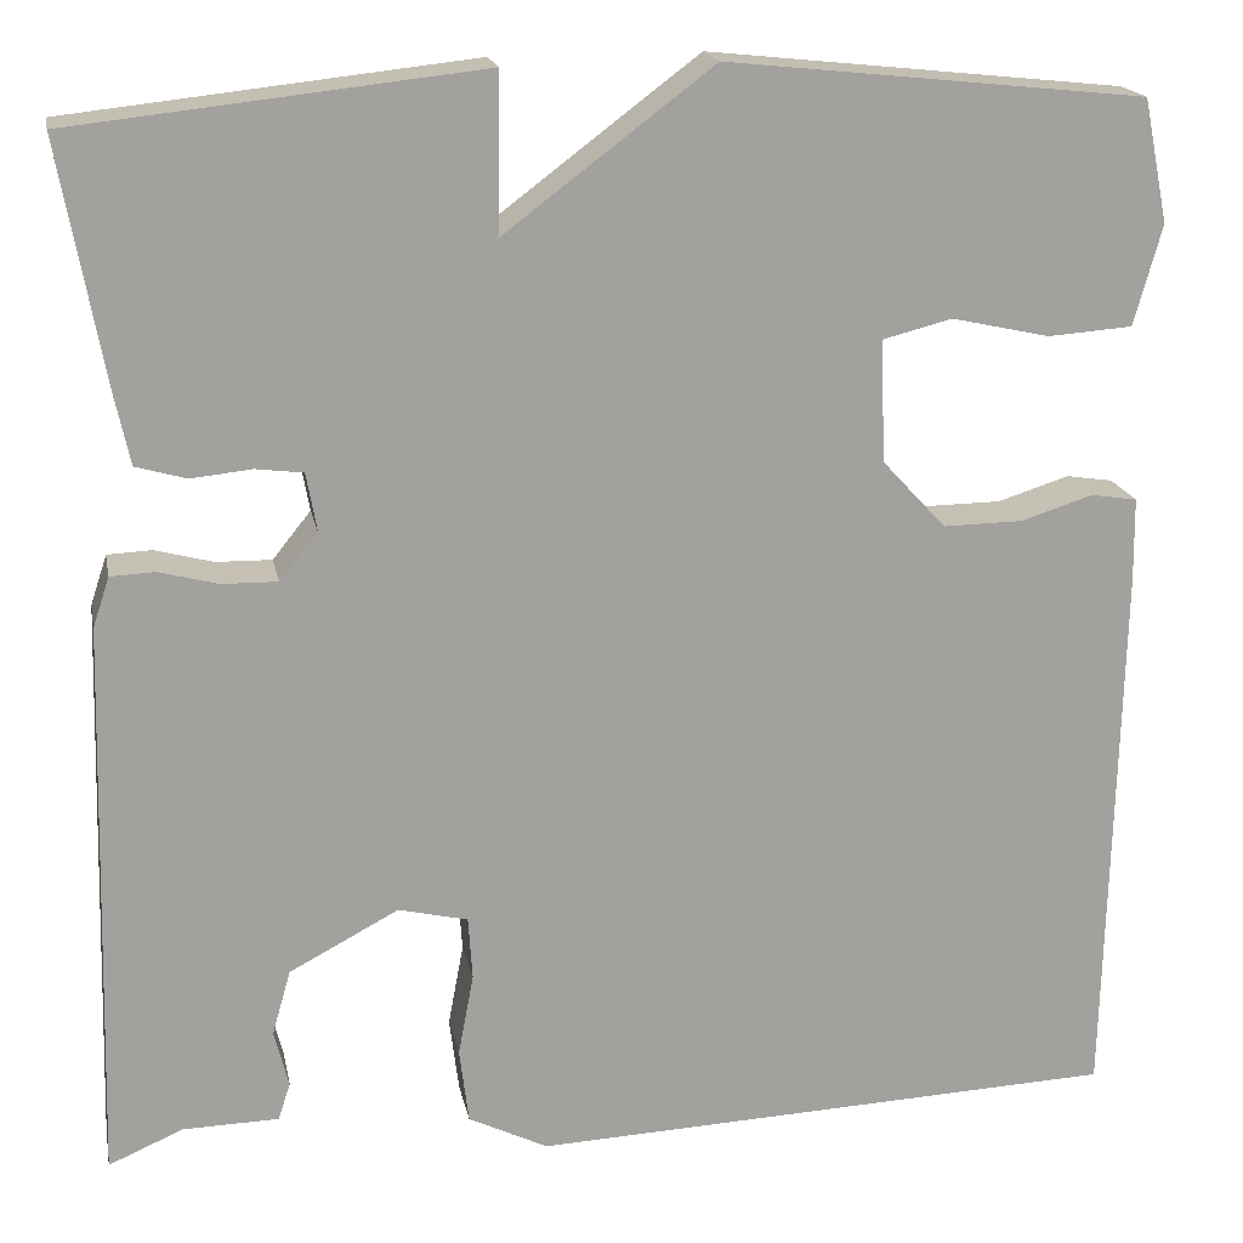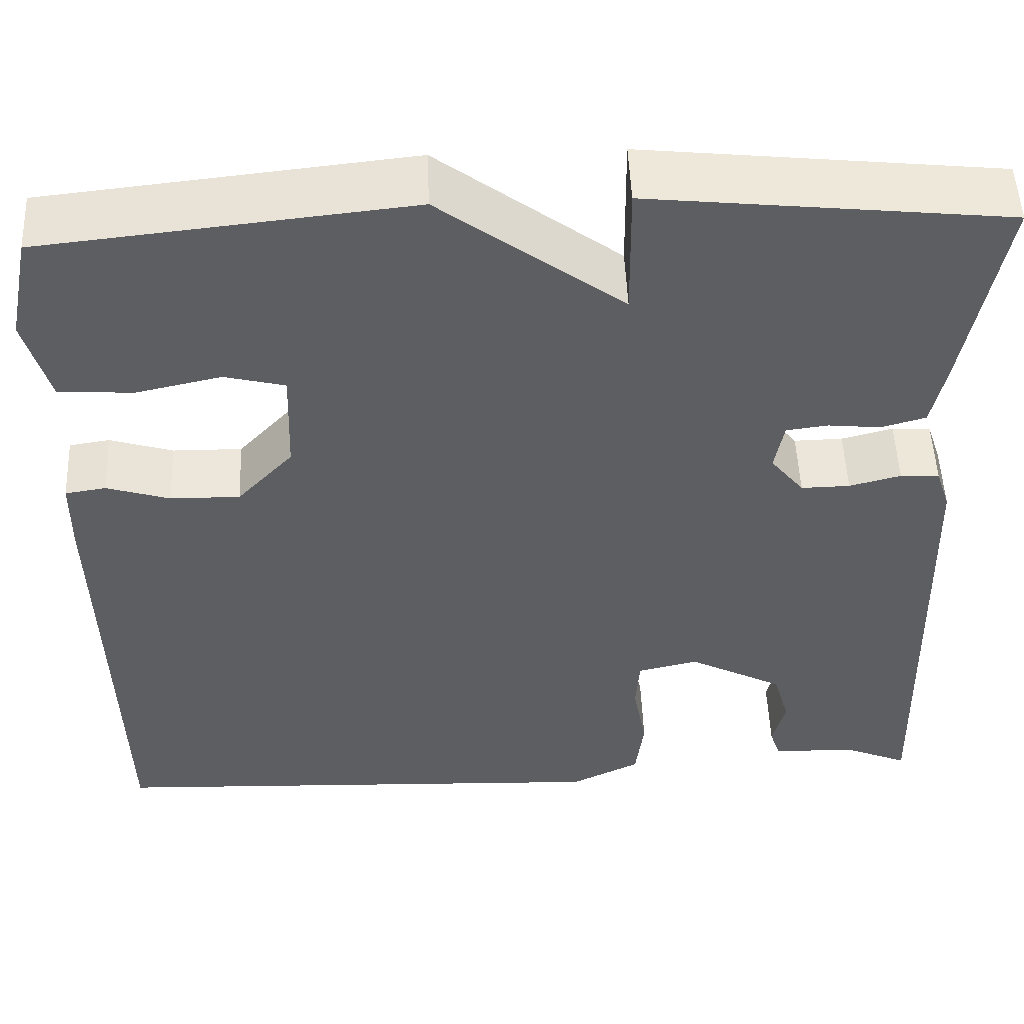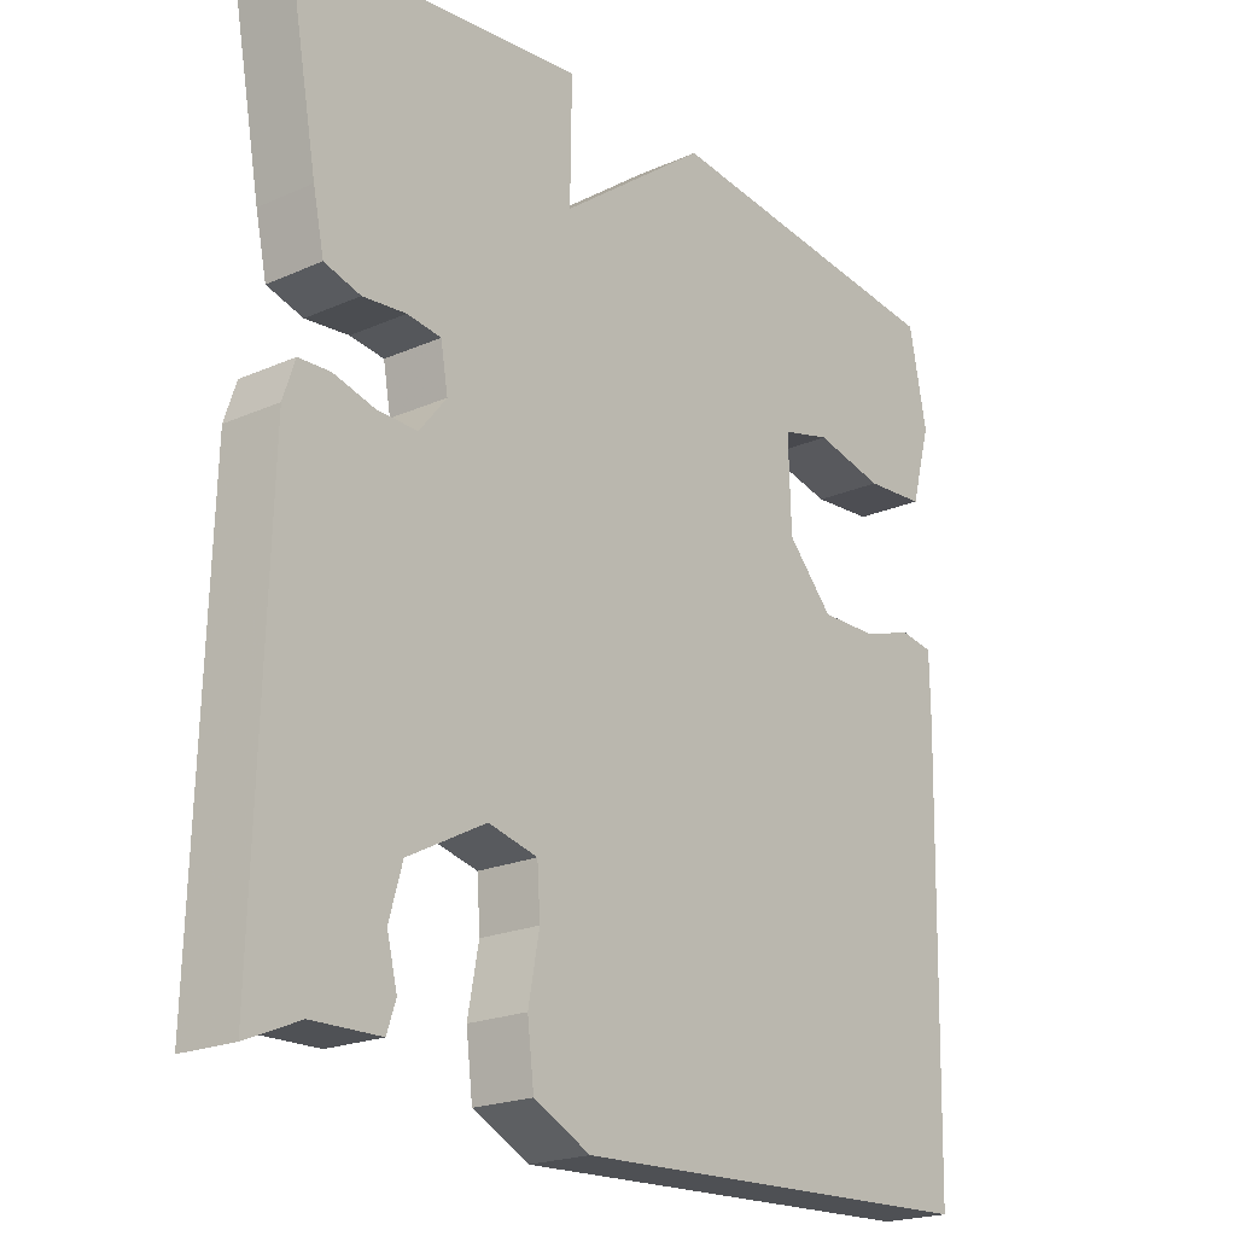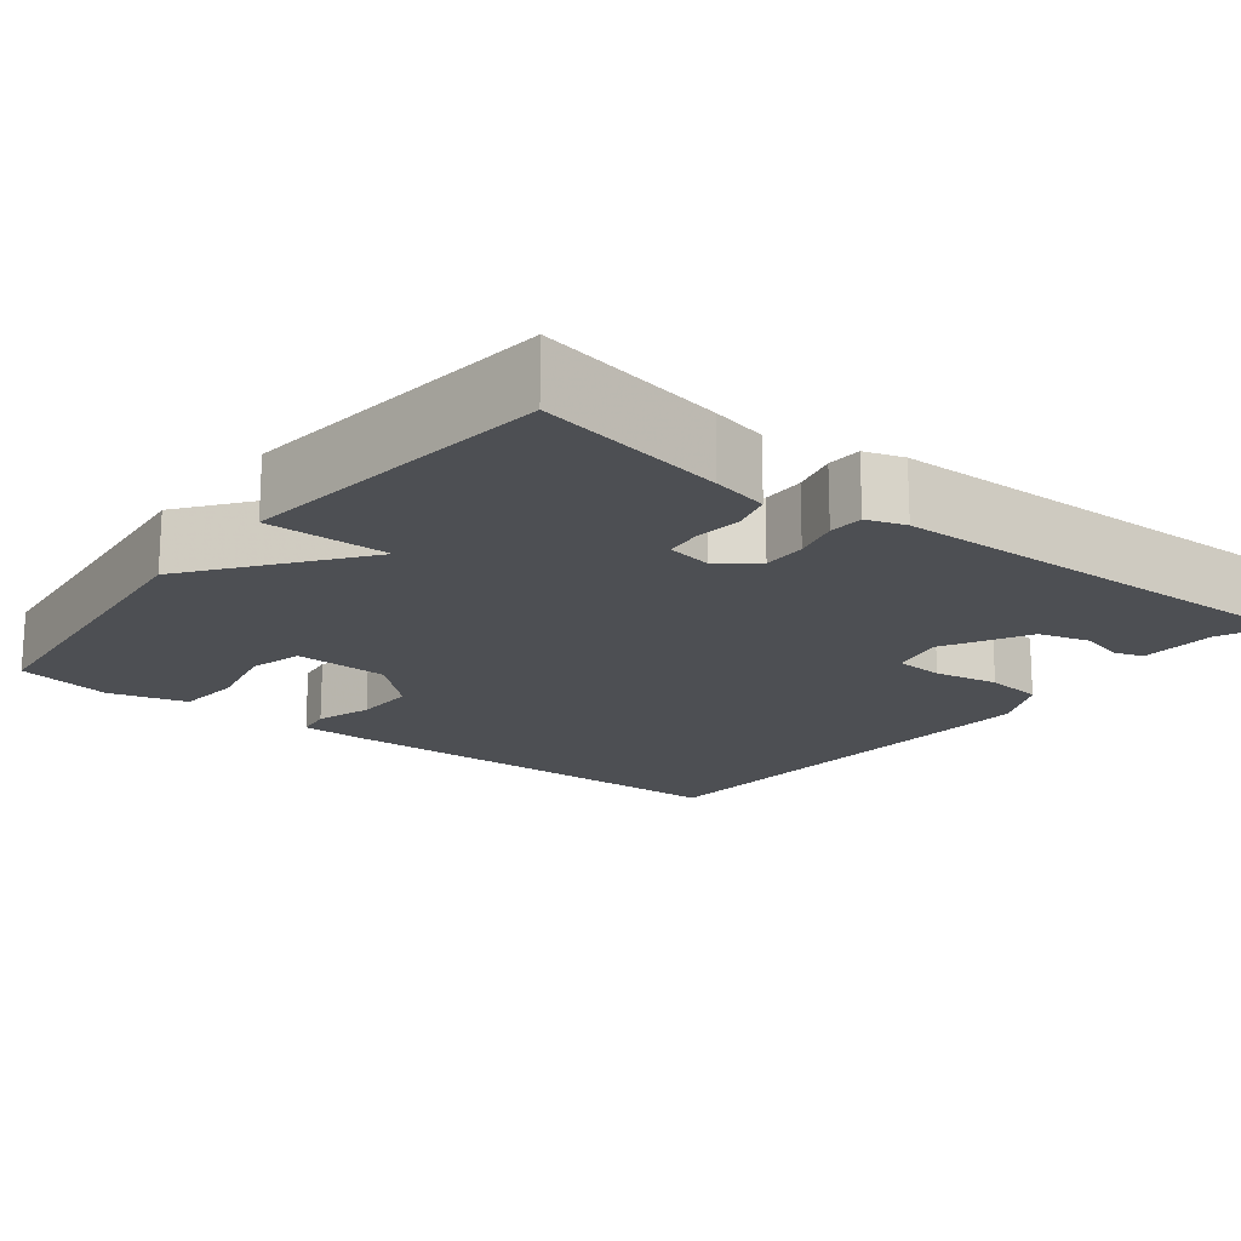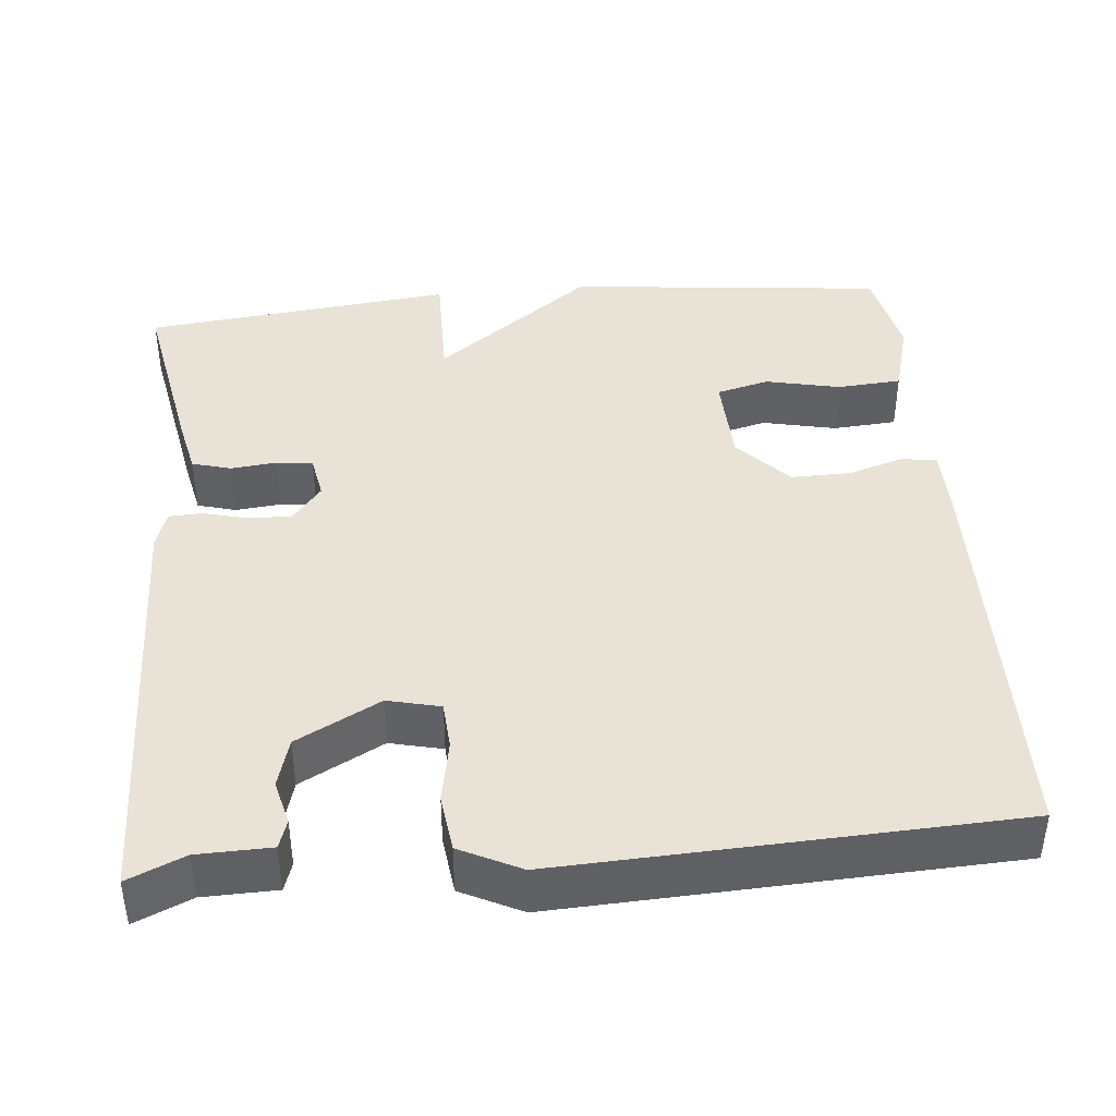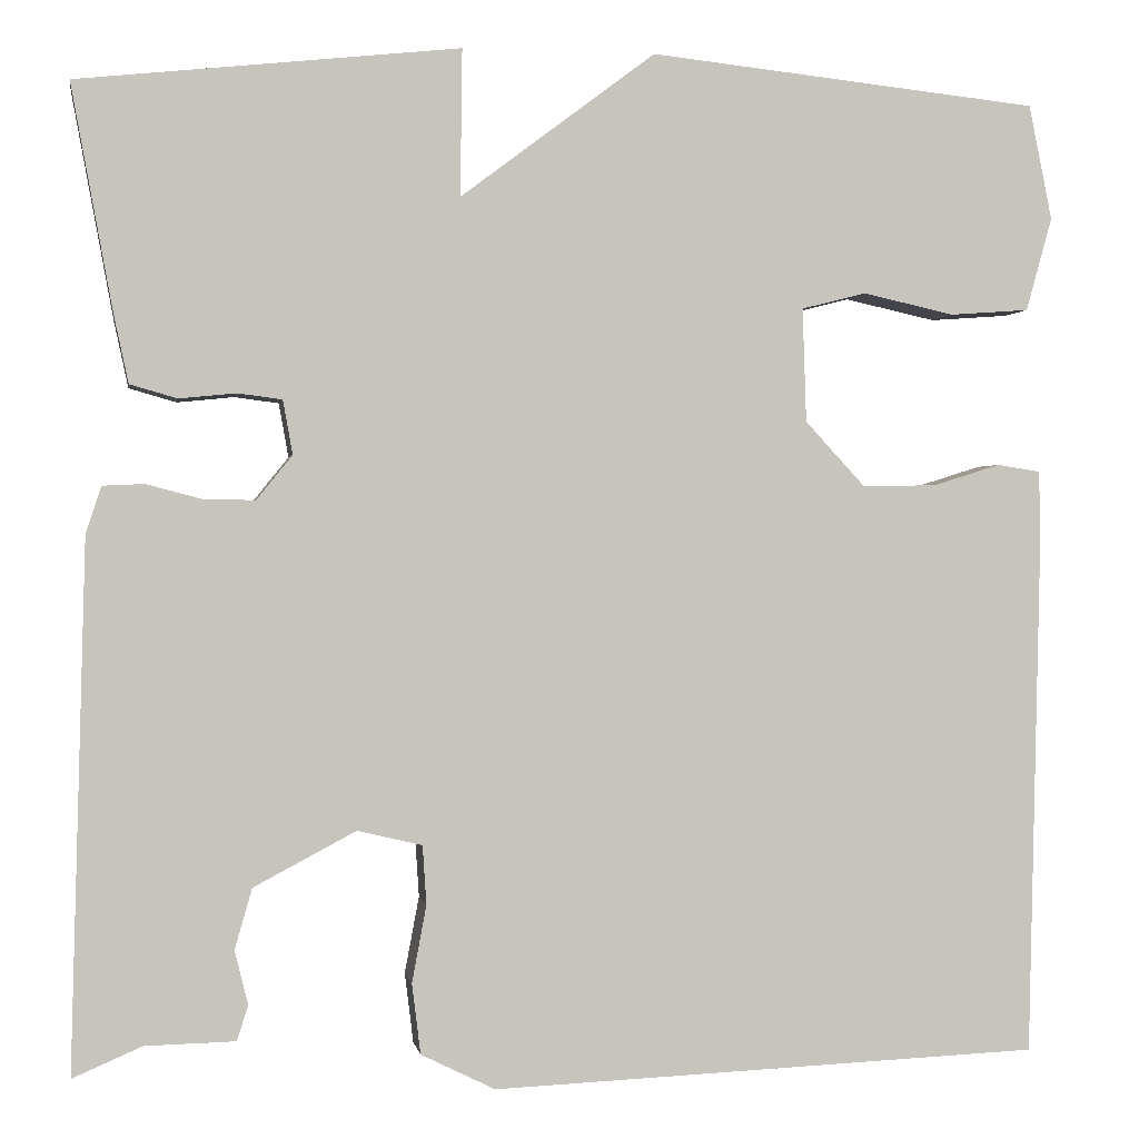
<metadata>
{"format":"obj","ext":"obj","renderer":"f3d","projection":"perspective","resolution":1024,"background":"white","views":[{"elev":18.2,"azim":168.9,"up":"+Z"},{"elev":51.5,"azim":-2.4,"up":"+Z"},{"elev":-20.9,"azim":128.5,"up":"+Z"},{"elev":-17.6,"azim":51.8,"up":"+Y"},{"elev":41.5,"azim":174.6,"up":"+Y"},{"elev":0.3,"azim":170.6,"up":"+Z"}]}
</metadata>
<code>
v 0.5 0.07 -0.5
v 0.428 0.07 -0.469
v 0.335 0.07 -0.467
v 0.323 0.07 -0.431
v 0.337 0.07 -0.375
v 0.319 0.07 -0.312
v 0.213 0.07 -0.256
v 0.146 0.07 -0.272
v 0.142 0.07 -0.333
v 0.157 0.07 -0.413
v 0.148 0.07 -0.486
v 0.071 0.07 -0.524
v -0.5 0.07 -0.5
v -0.512 0.07 0.03
v -0.511 0.07 0.113
v -0.466 0.07 0.12
v -0.396 0.07 0.098
v -0.319 0.07 0.097
v -0.257 0.07 0.164
v -0.253 0.07 0.282
v -0.32 0.07 0.299
v -0.415 0.07 0.278
v -0.497 0.07 0.284
v -0.524 0.07 0.381
v -0.5 0.07 0.5
v -0.095 0.07 0.543
v 0.107 0.07 0.391
v 0.105 0.07 0.543
v 0.5 0.07 0.5
v 0.457 0.07 0.266
v 0.442 0.07 0.196
v 0.393 0.07 0.182
v 0.334 0.07 0.188
v 0.288 0.07 0.182
v 0.278 0.07 0.126
v 0.315 0.07 0.08
v 0.369 0.07 0.081
v 0.426 0.07 0.096
v 0.469 0.07 0.094
v 0.485 0.07 0.046
v 0.5 0 -0.5
v 0.428 0 -0.469
v 0.335 0 -0.467
v 0.323 0 -0.431
v 0.337 0 -0.375
v 0.319 0 -0.312
v 0.213 0 -0.256
v 0.146 0 -0.272
v 0.142 0 -0.333
v 0.157 0 -0.413
v 0.148 0 -0.486
v 0.071 0 -0.524
v -0.5 0 -0.5
v -0.512 0 0.03
v -0.511 0 0.113
v -0.466 0 0.12
v -0.396 0 0.098
v -0.319 0 0.097
v -0.257 0 0.164
v -0.253 0 0.282
v -0.32 0 0.299
v -0.415 0 0.278
v -0.497 0 0.284
v -0.524 0 0.381
v -0.5 0 0.5
v -0.095 0 0.543
v 0.107 0 0.391
v 0.105 0 0.543
v 0.5 0 0.5
v 0.457 0 0.266
v 0.442 0 0.196
v 0.393 0 0.182
v 0.334 0 0.188
v 0.288 0 0.182
v 0.278 0 0.126
v 0.315 0 0.08
v 0.369 0 0.081
v 0.426 0 0.096
v 0.469 0 0.094
v 0.485 0 0.046
f 40 1 2
f 39 40 2
f 38 39 2
f 37 38 2
f 36 37 2
f 35 36 2
f 31 32 33
f 30 31 33
f 29 30 33
f 28 29 33
f 27 28 33
f 27 33 34
f 26 27 34 35
f 24 25 26
f 23 24 26
f 22 23 26
f 21 22 26
f 20 21 26
f 19 20 26 35
f 15 16 17
f 14 15 17
f 13 14 17
f 12 13 17
f 11 12 17
f 10 11 17
f 9 10 17
f 8 9 17 18
f 18 19 35
f 8 18 35
f 7 8 35
f 2 3 4 5
f 2 5 6
f 35 2 6
f 6 7 35
f 42 41 80
f 42 80 79
f 42 79 78
f 42 78 77
f 42 77 76
f 42 76 75
f 73 72 71
f 73 71 70
f 73 70 69
f 73 69 68
f 73 68 67
f 74 73 67
f 75 74 67 66
f 66 65 64
f 66 64 63
f 66 63 62
f 66 62 61
f 66 61 60
f 75 66 60 59
f 57 56 55
f 57 55 54
f 57 54 53
f 57 53 52
f 57 52 51
f 57 51 50
f 57 50 49
f 58 57 49 48
f 75 59 58
f 75 58 48
f 75 48 47
f 45 44 43 42
f 46 45 42
f 46 42 75
f 75 47 46
f 1 41 42 2
f 2 42 43 3
f 3 43 44 4
f 4 44 45 5
f 5 45 46 6
f 6 46 47 7
f 7 47 48 8
f 8 48 49 9
f 9 49 50 10
f 10 50 51 11
f 11 51 52 12
f 12 52 53 13
f 13 53 54 14
f 14 54 55 15
f 15 55 56 16
f 16 56 57 17
f 17 57 58 18
f 18 58 59 19
f 19 59 60 20
f 20 60 61 21
f 21 61 62 22
f 22 62 63 23
f 23 63 64 24
f 24 64 65 25
f 25 65 66 26
f 26 66 67 27
f 27 67 68 28
f 28 68 69 29
f 29 69 70 30
f 30 70 71 31
f 31 71 72 32
f 32 72 73 33
f 33 73 74 34
f 34 74 75 35
f 35 75 76 36
f 36 76 77 37
f 37 77 78 38
f 38 78 79 39
f 39 79 80 40
f 40 80 41 1

</code>
